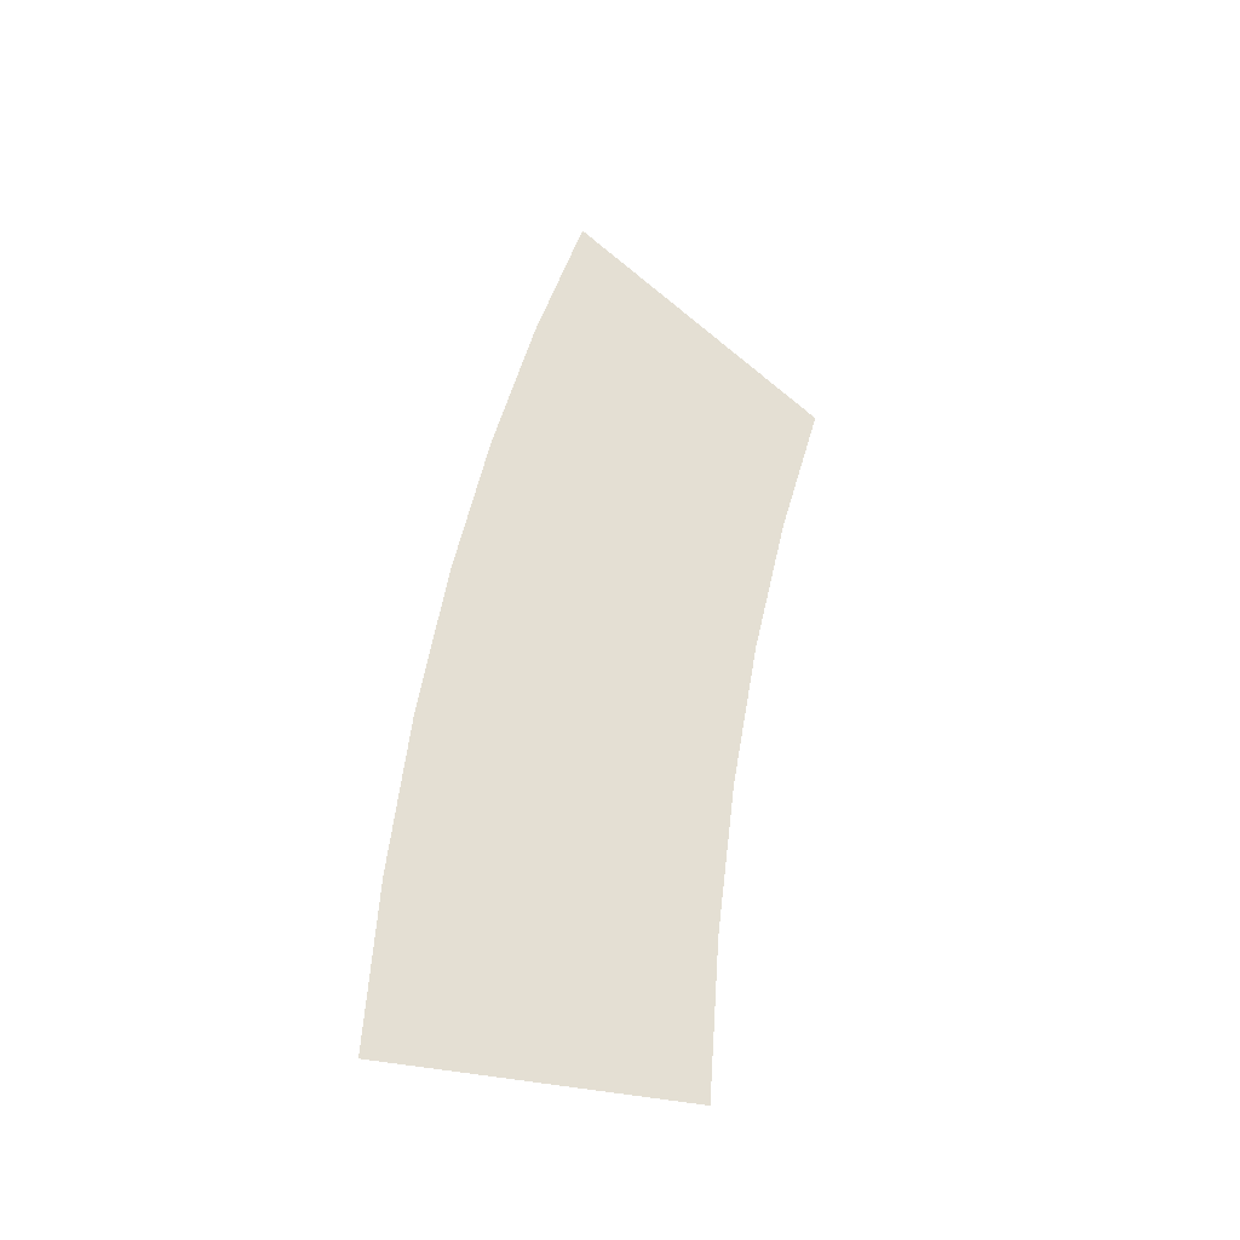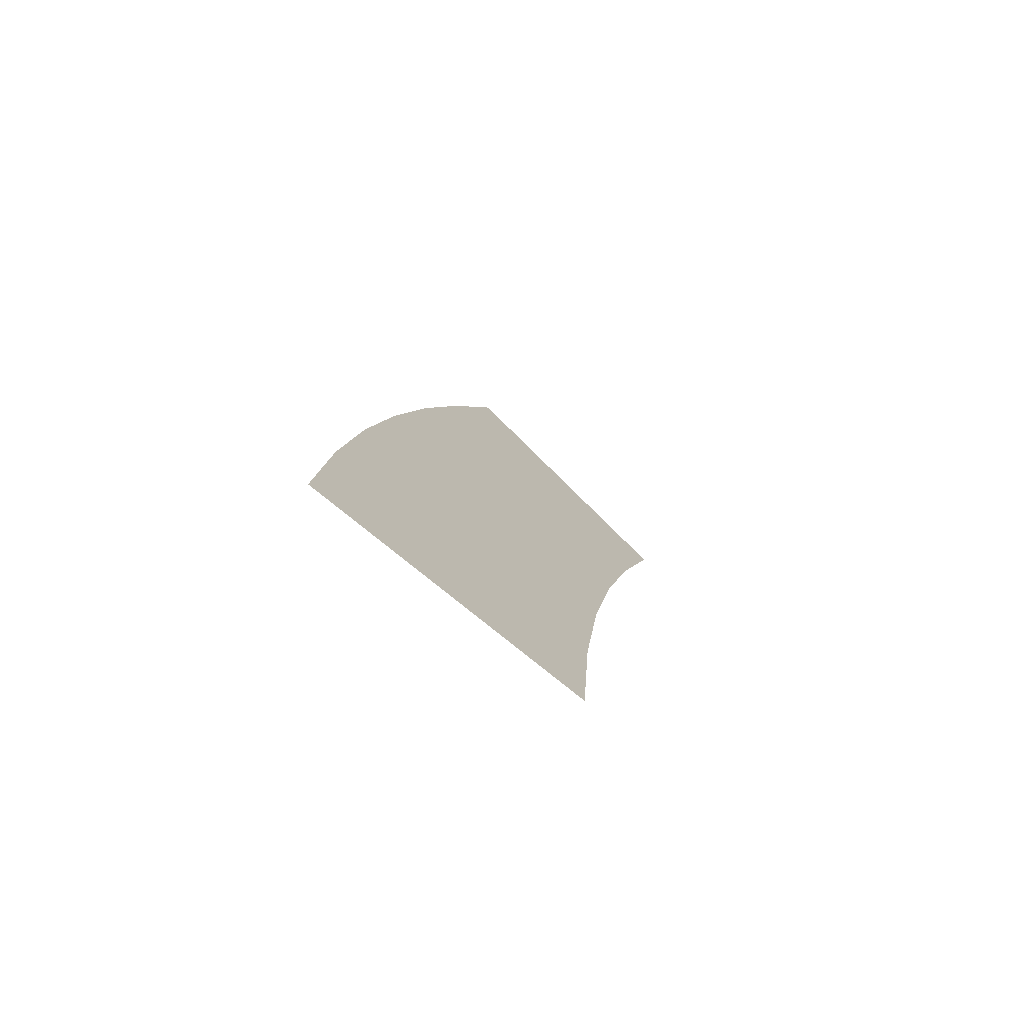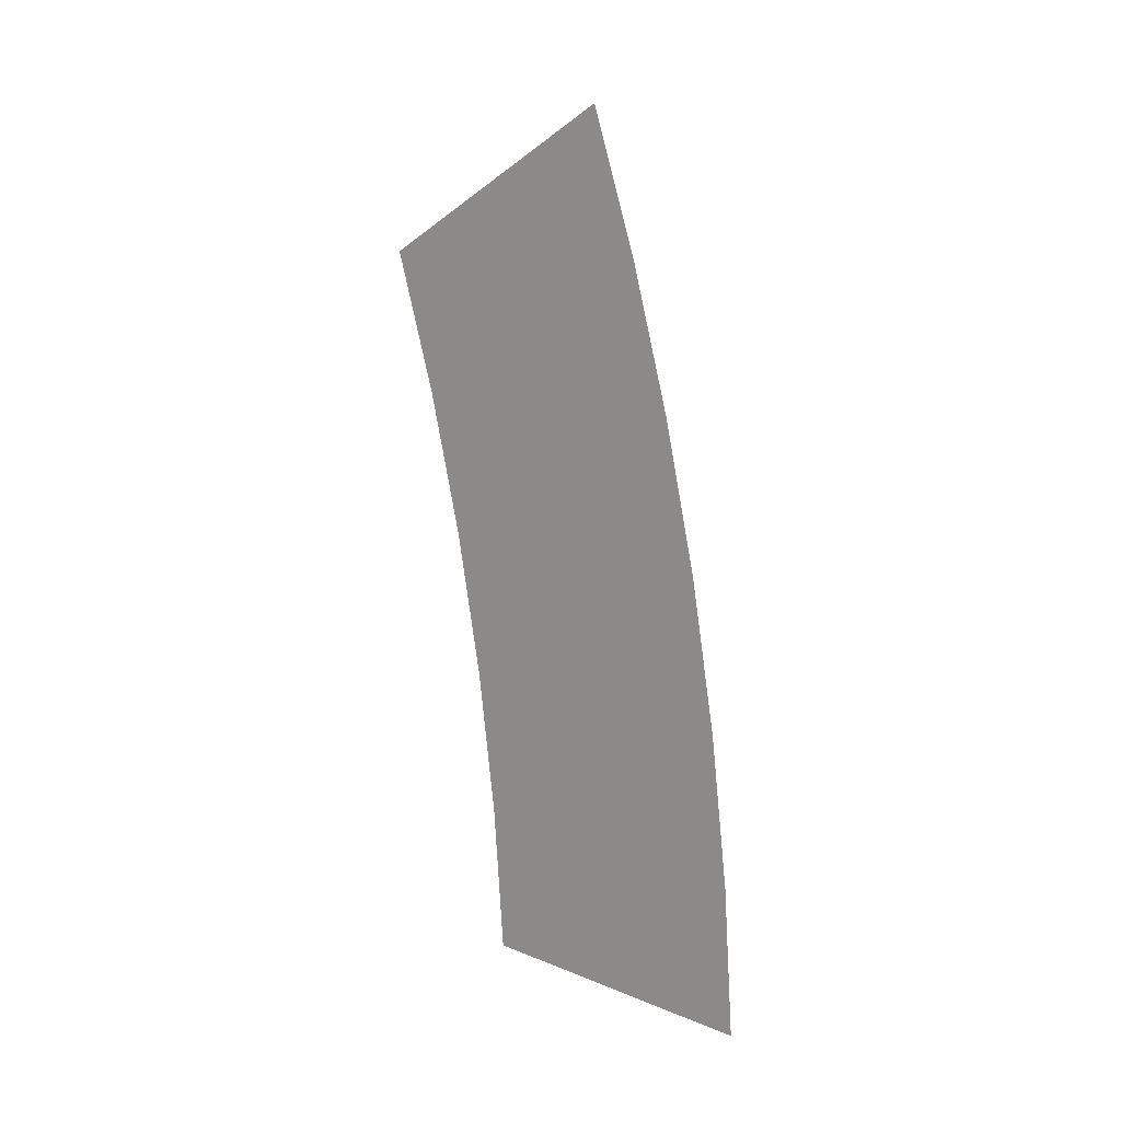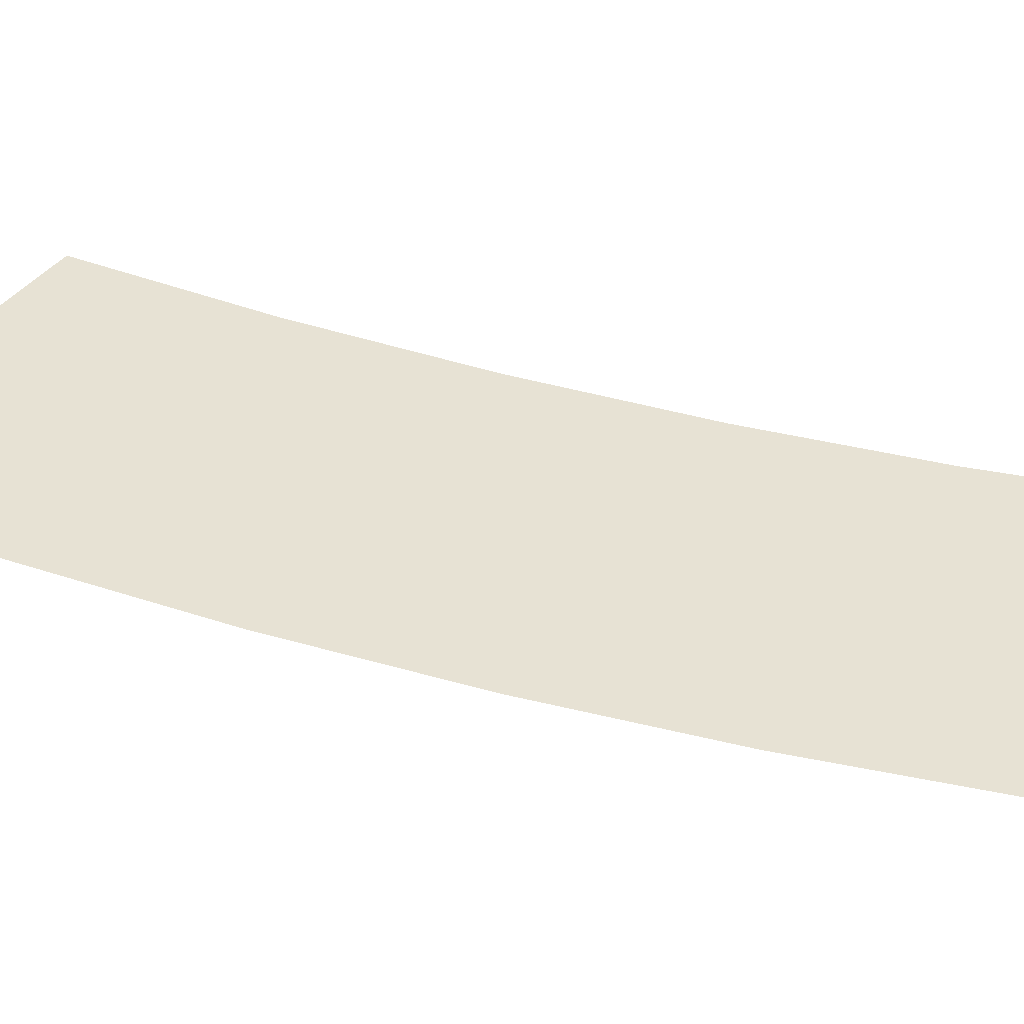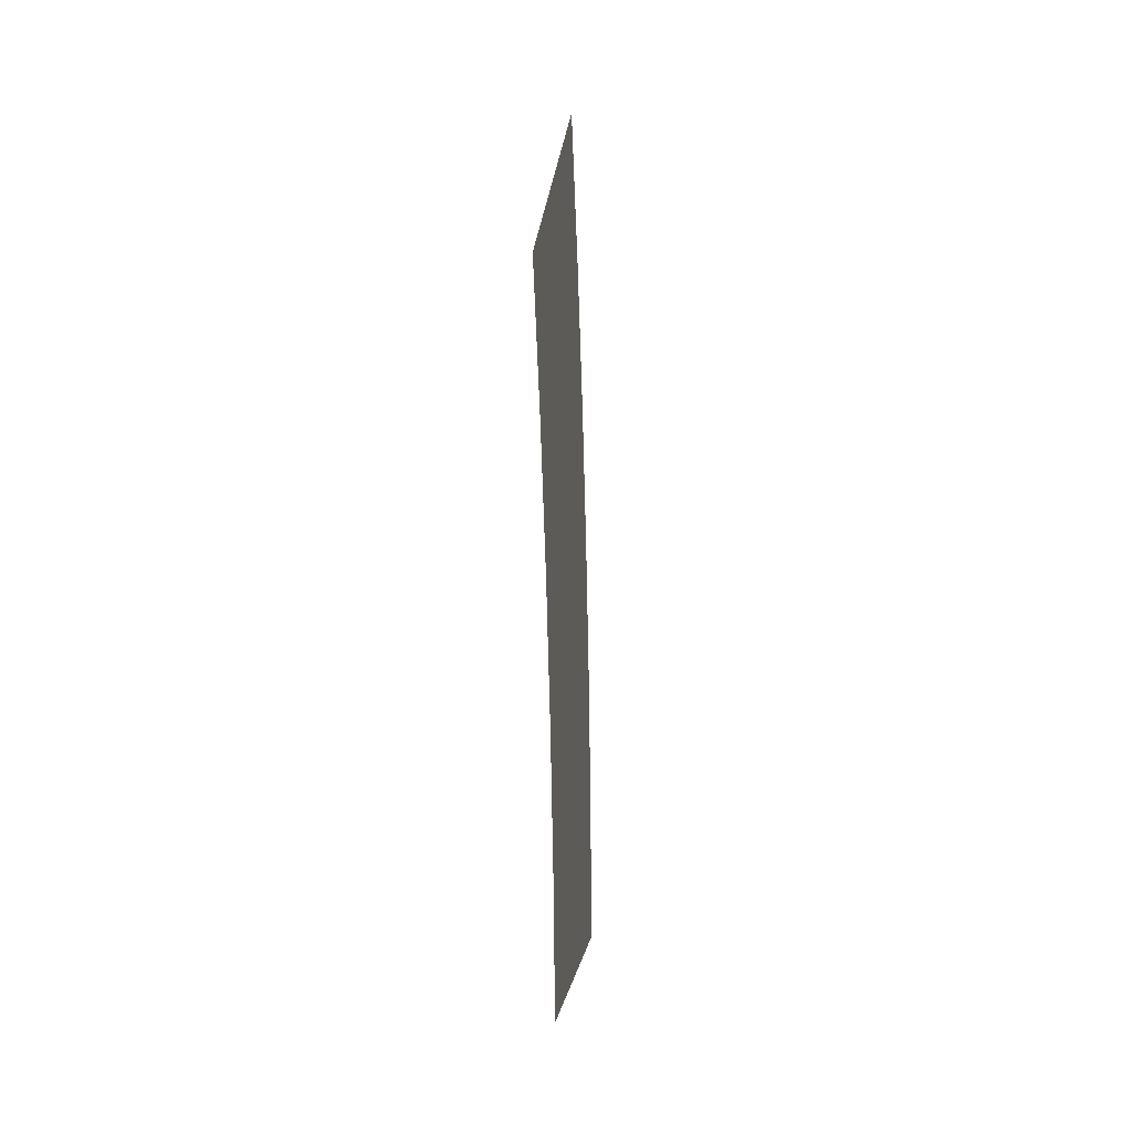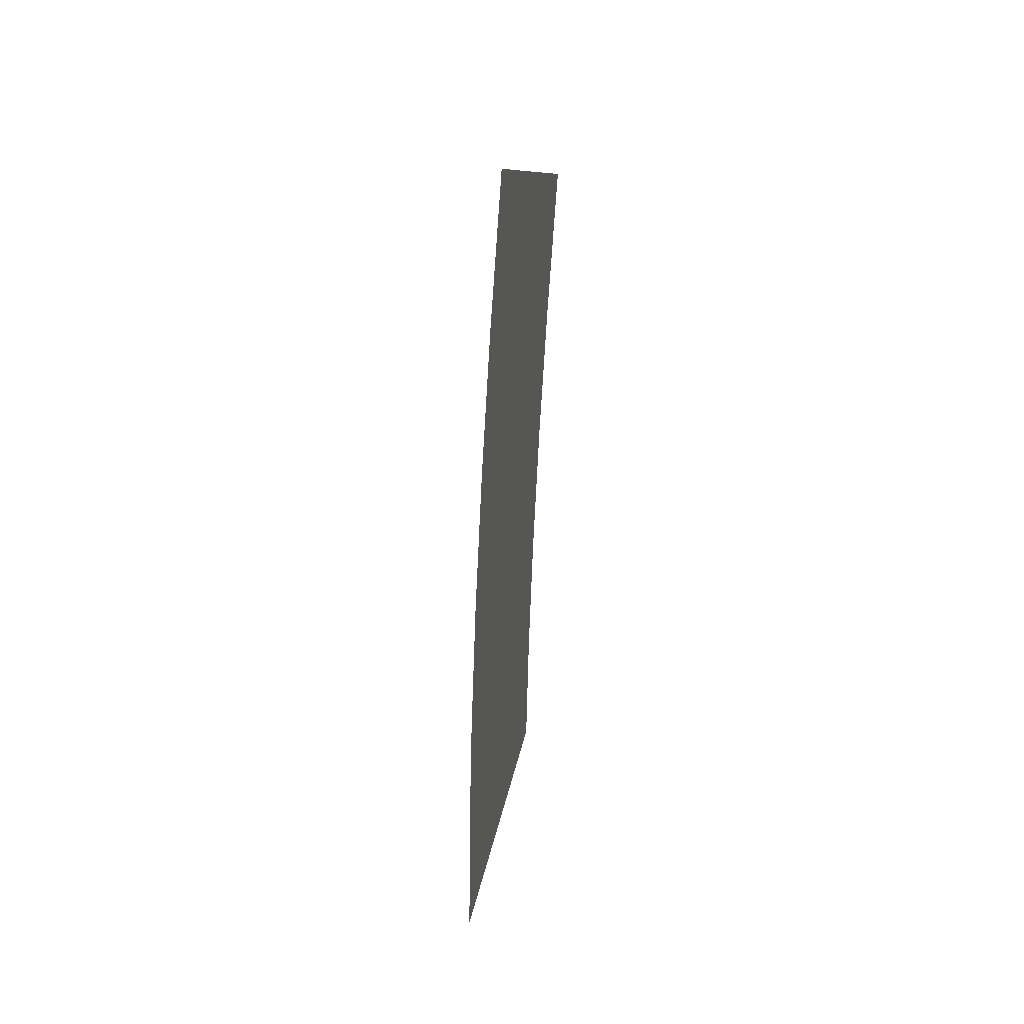
<metadata>
{"format":"obj","ext":"obj","renderer":"f3d","projection":"perspective","resolution":1024,"background":"white","views":[{"elev":-30.9,"azim":64.1,"up":"+Z"},{"elev":-75.2,"azim":50.1,"up":"+Z"},{"elev":13.1,"azim":-49.3,"up":"+Z"},{"elev":-50.8,"azim":82.5,"up":"+Y"},{"elev":6.3,"azim":-172.5,"up":"+Z"},{"elev":40.2,"azim":13.0,"up":"+Z"}]}
</metadata>
<code>
o mesh104/mesh104-geometry#mesh104-geometry
v 0.08027 0.7315 0.2095
v 0.08027 0.7163 0.2475
v 0.08027 0.7278 0.241
v 0.08027 0.7253 0.1841
v 0.08027 0.7392 0.2345
v 0.08027 0.7049 0.2539
v 0.08027 0.7204 0.1584
v 0.08027 0.6935 0.2604
v 0.08027 0.6935 0.1059
v 0.08027 0.685 0.2353
v 0.08027 0.717 0.1325
v 0.08027 0.6778 0.2099
v 0.08027 0.7018 0.1061
v 0.08027 0.6719 0.1841
v 0.08027 0.715 0.1064
v 0.08027 0.6674 0.158
v 0.08027 0.6887 0.1058
v 0.08027 0.6755 0.1056
v 0.08027 0.6642 0.1317
v 0.08027 0.6624 0.1053
f 1 2 3
f 3 2 1
f 4 2 1
f 1 2 4
f 1 3 5
f 5 3 1
f 4 6 2
f 2 6 4
f 7 6 4
f 4 6 7
f 7 8 6
f 6 8 7
f 9 8 7
f 7 8 9
f 9 10 8
f 8 10 9
f 9 7 11
f 11 7 9
f 9 12 10
f 10 12 9
f 9 11 13
f 13 11 9
f 9 14 12
f 12 14 9
f 13 11 15
f 15 11 13
f 9 16 14
f 14 16 9
f 17 16 9
f 9 16 17
f 18 16 17
f 17 16 18
f 18 19 16
f 16 19 18
f 20 19 18
f 18 19 20

</code>
